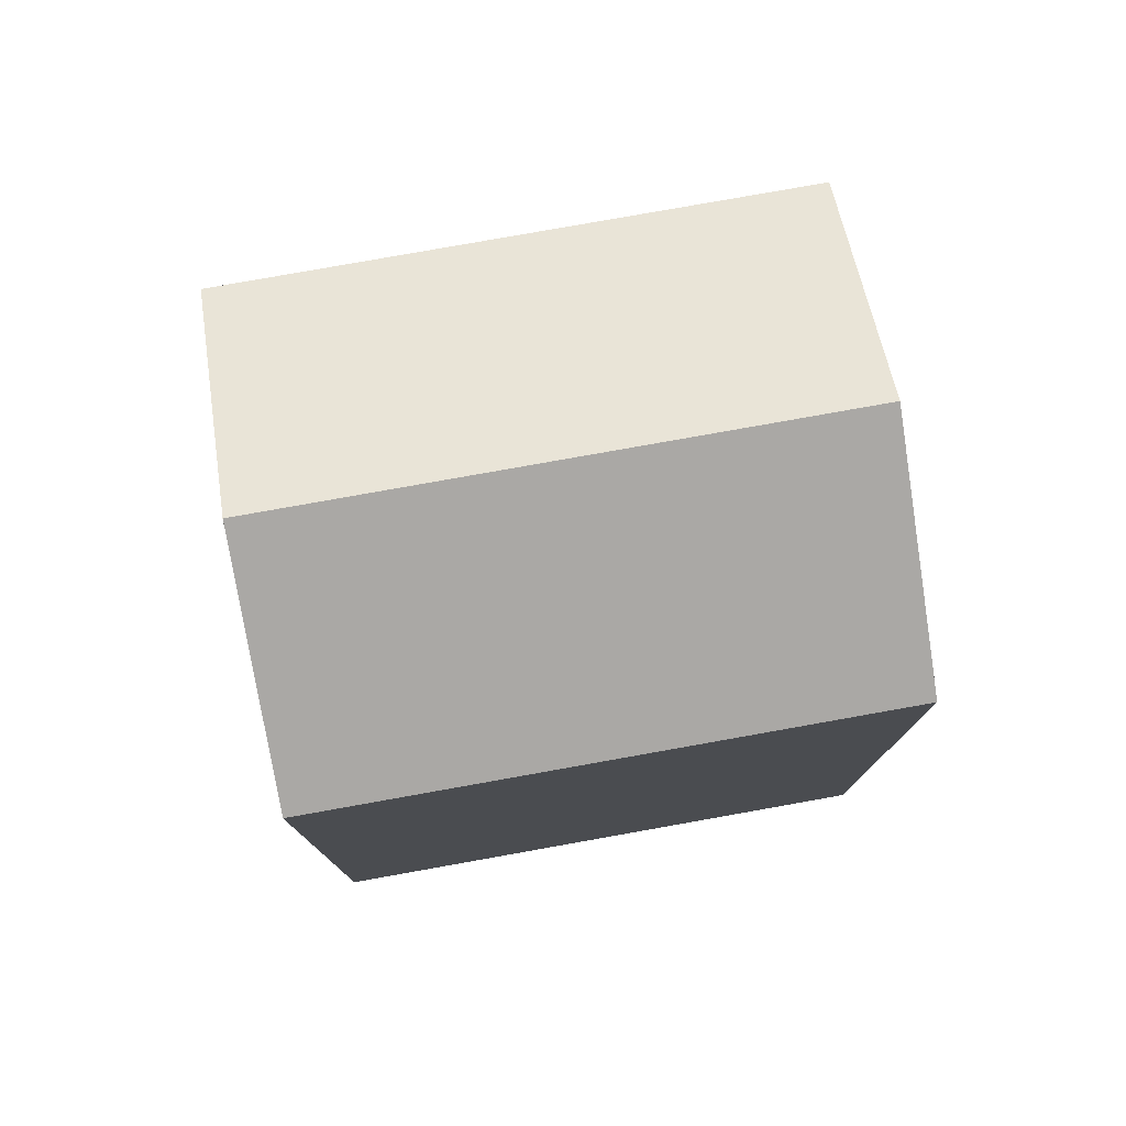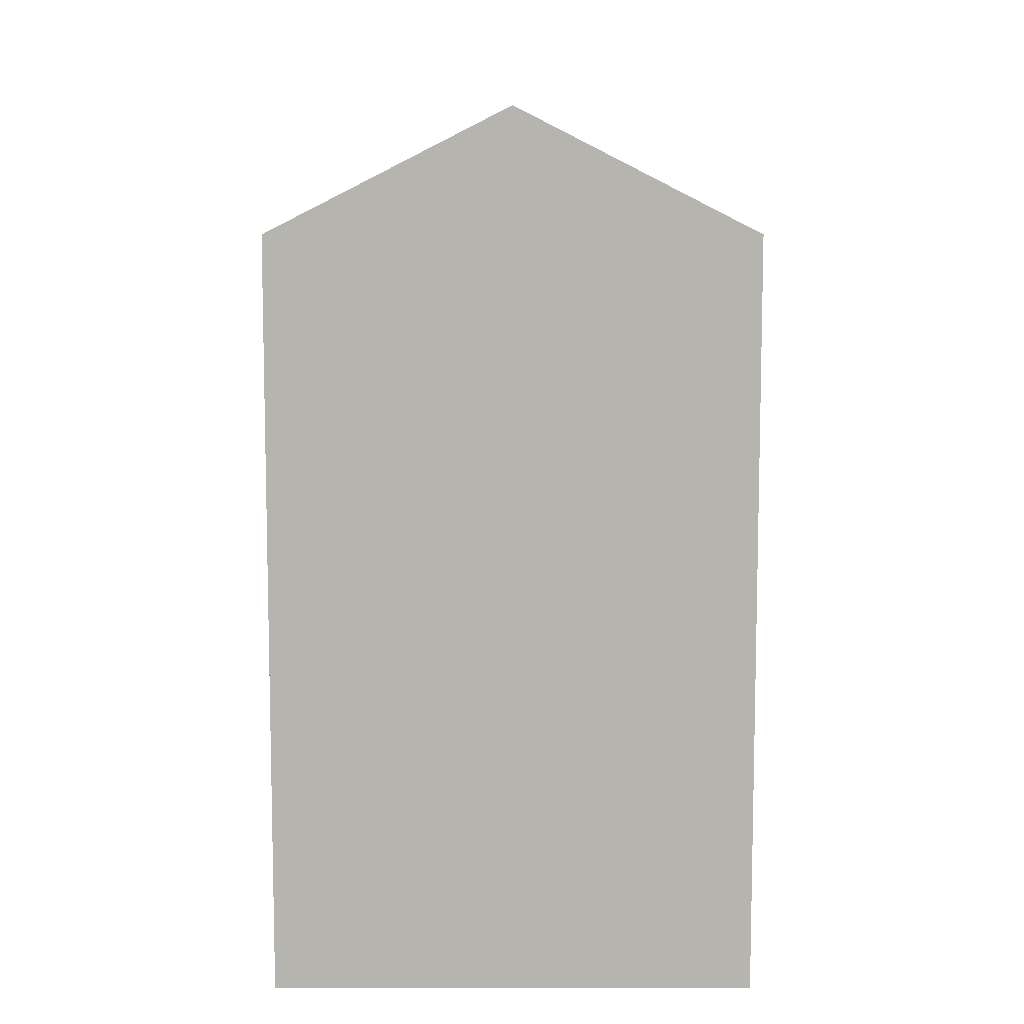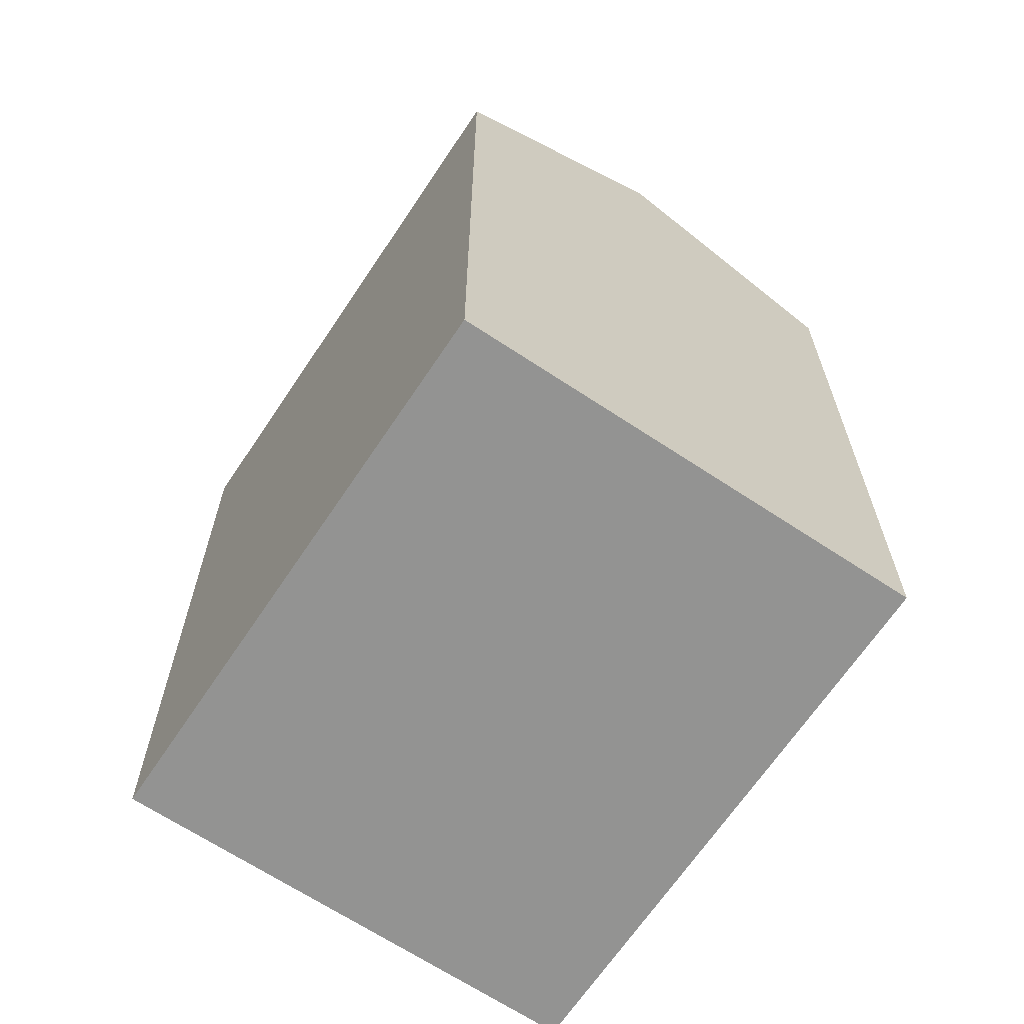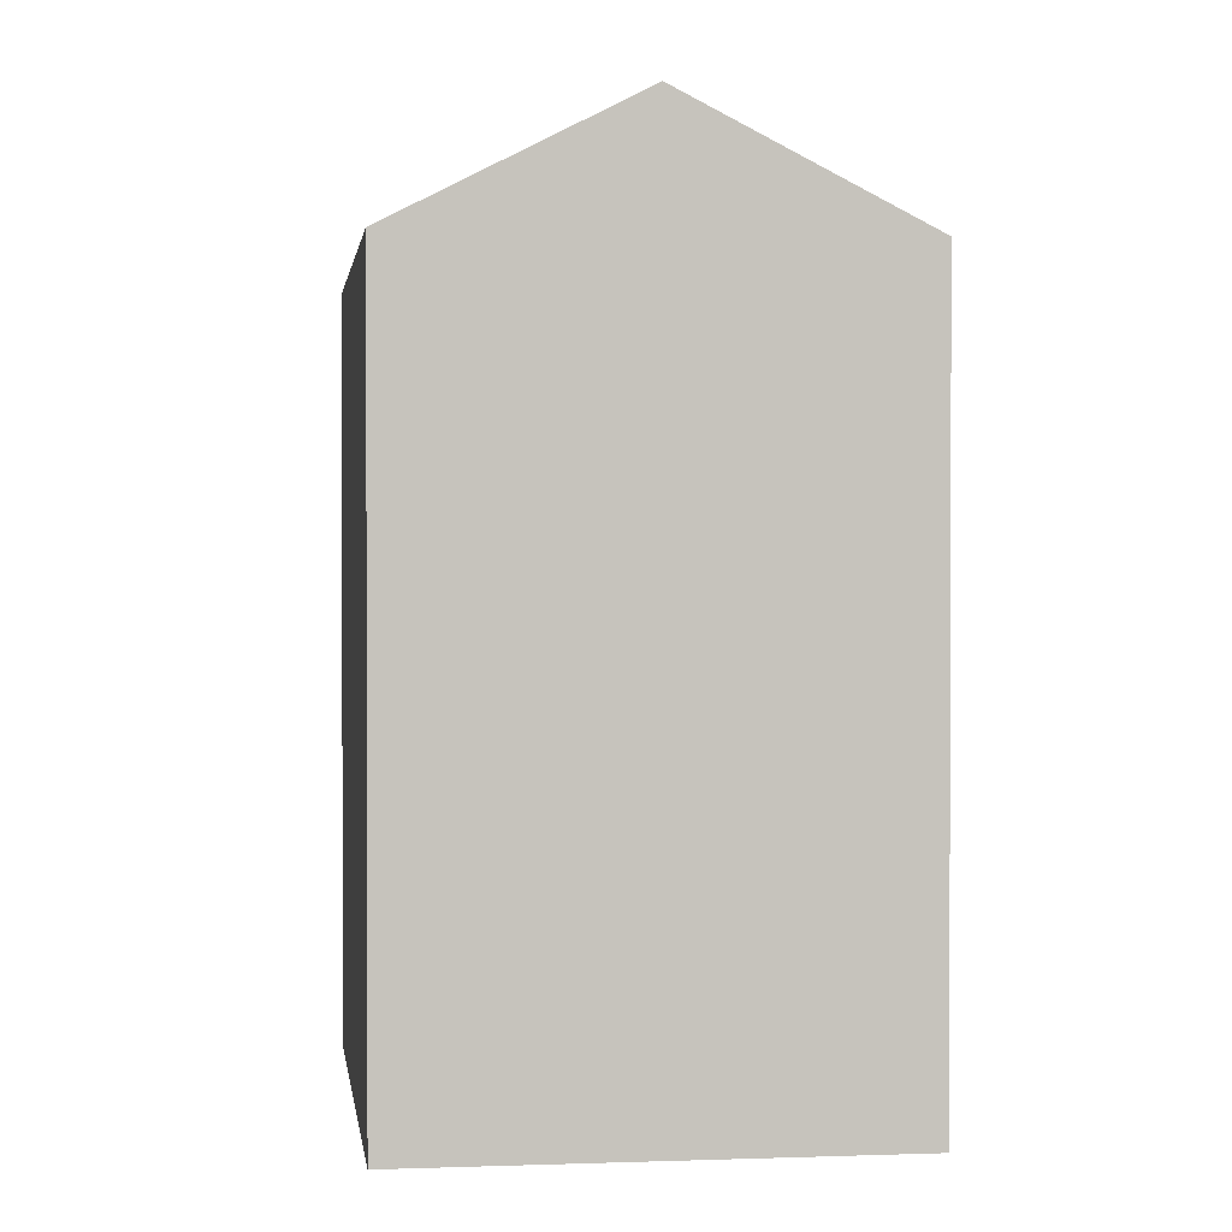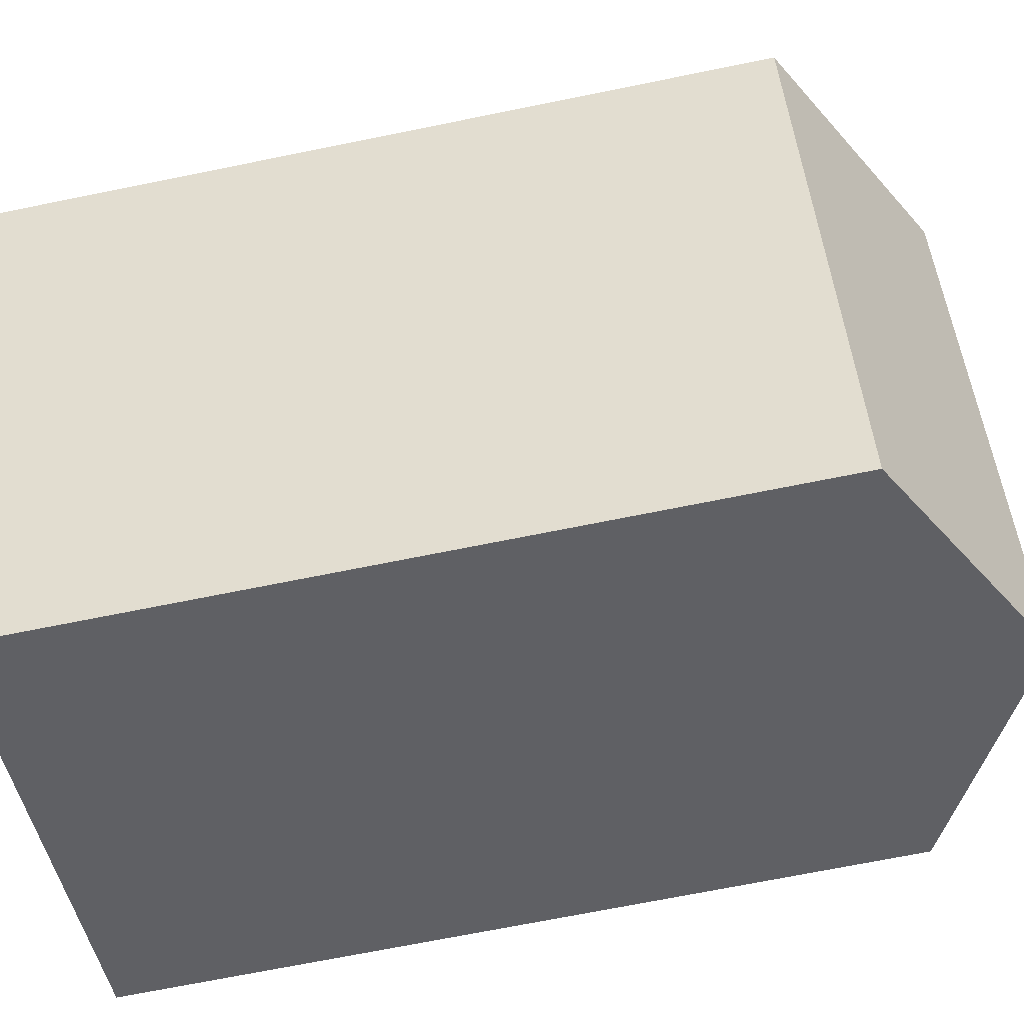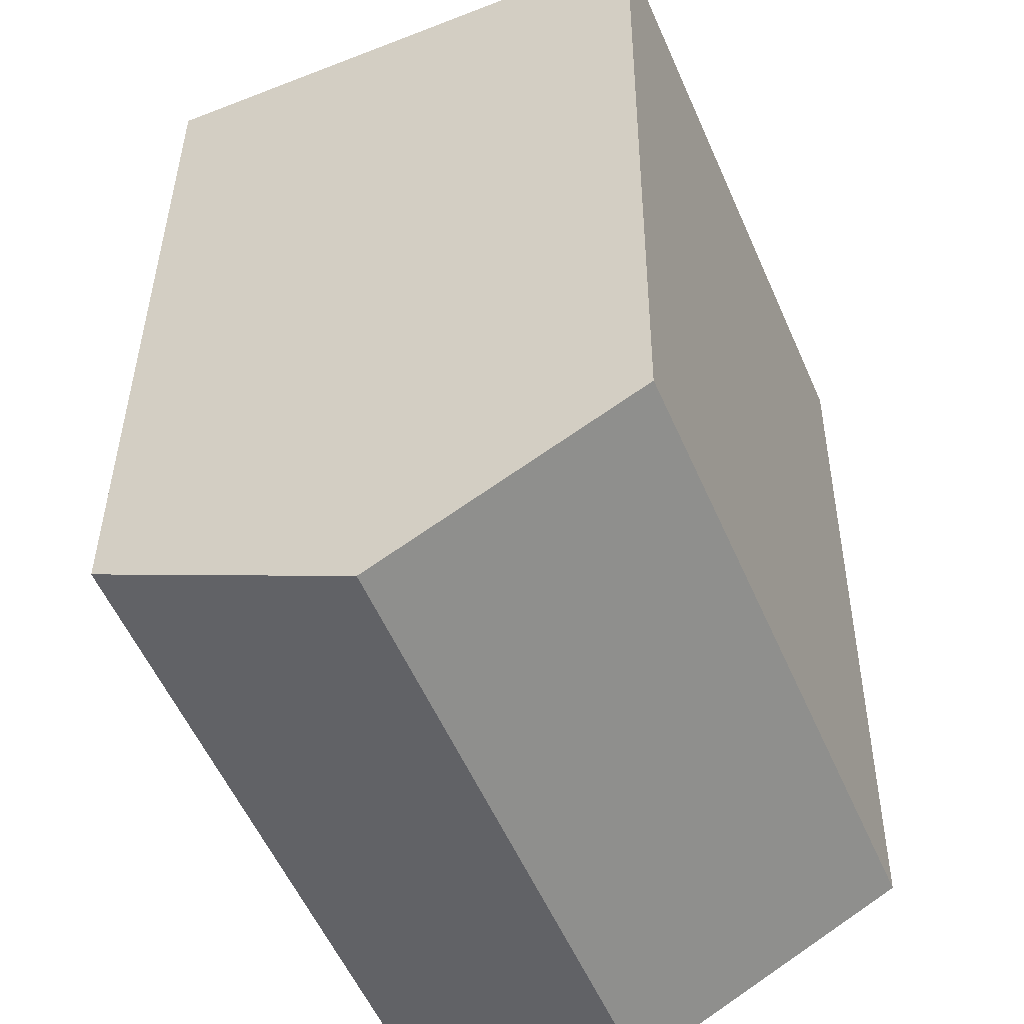
<metadata>
{"format":"obj","ext":"obj","renderer":"f3d","projection":"perspective","resolution":1024,"background":"white","views":[{"elev":78.7,"azim":-77.1,"up":"+Y"},{"elev":9.6,"azim":-157.1,"up":"+Y"},{"elev":-66.6,"azim":169.3,"up":"+Y"},{"elev":1.2,"azim":-164.6,"up":"+Y"},{"elev":-69.4,"azim":101.5,"up":"+Z"},{"elev":36.3,"azim":-179.6,"up":"+Z"}]}
</metadata>
<code>
v  18.59 21.13 9.486
v  6.246 -9.007e-16 14.71
v  18.59 -5.809e-16 9.487
v  6.247 21.13 14.71
v  12.42 24.54 12.1
v  0 0 0
v  0.0004516 21.13 -0.0006691
v  12.34 3.198e-16 -5.223
v  12.34 21.13 -5.223
v  6.172 24.54 -2.612
g defaultobject
f 1 2 3
f 2 1 4
f 4 1 5
f 4 6 2
f 6 4 7
f 7 8 6
f 8 7 9
f 9 7 10
f 8 1 3
f 1 8 9
f 2 8 3
f 8 2 6
f 10 4 5
f 4 10 7
f 9 5 1
f 5 9 10

</code>
